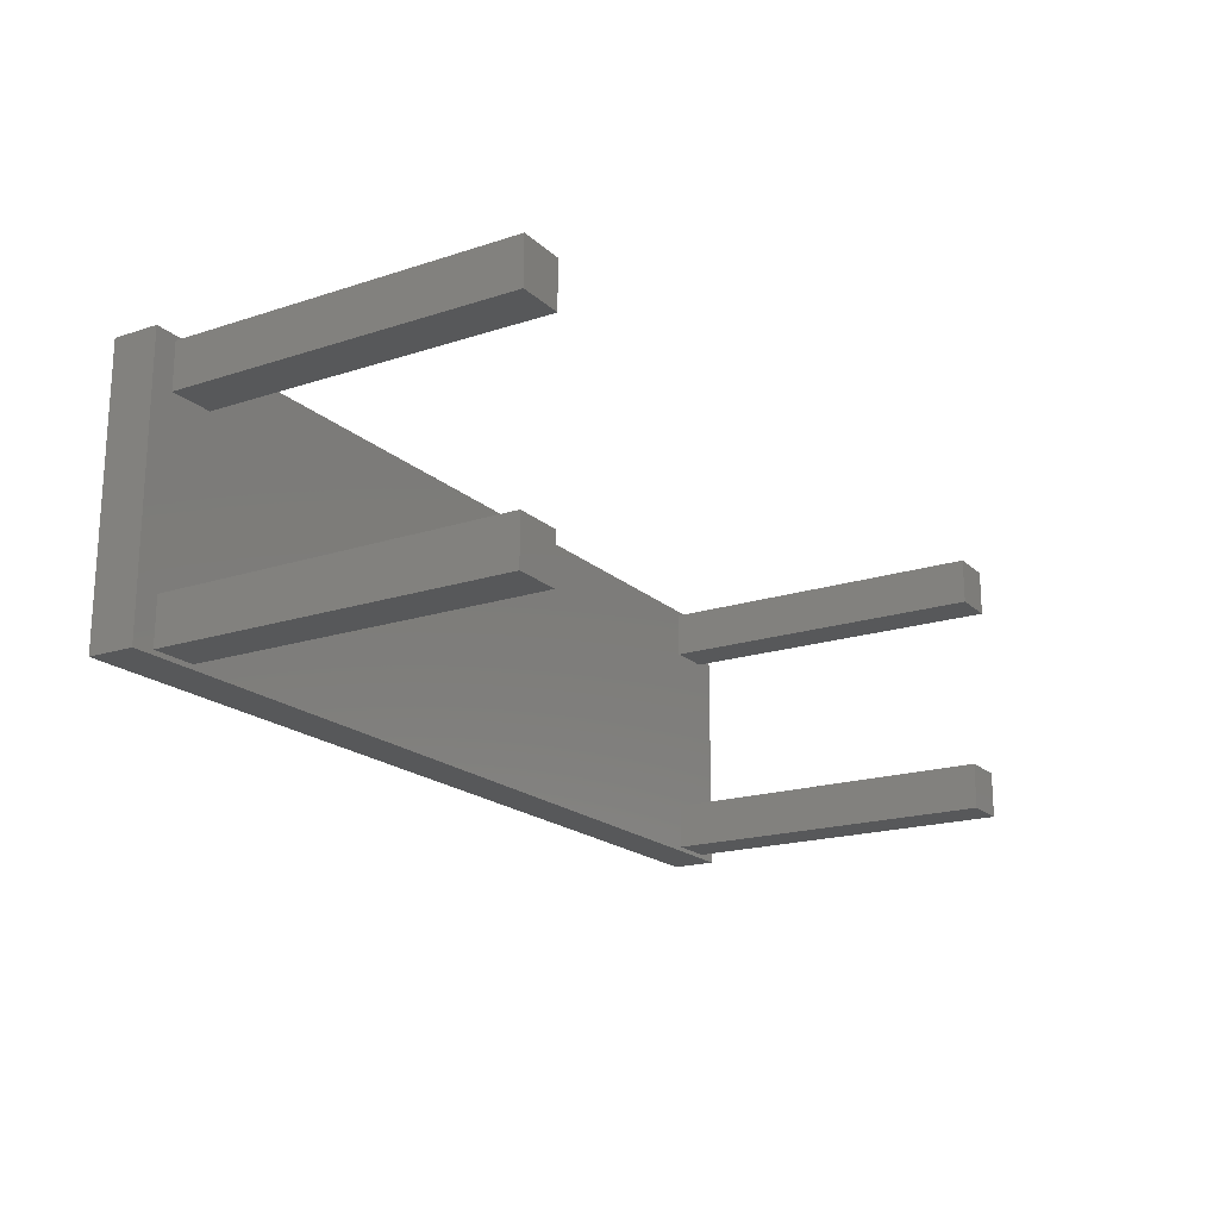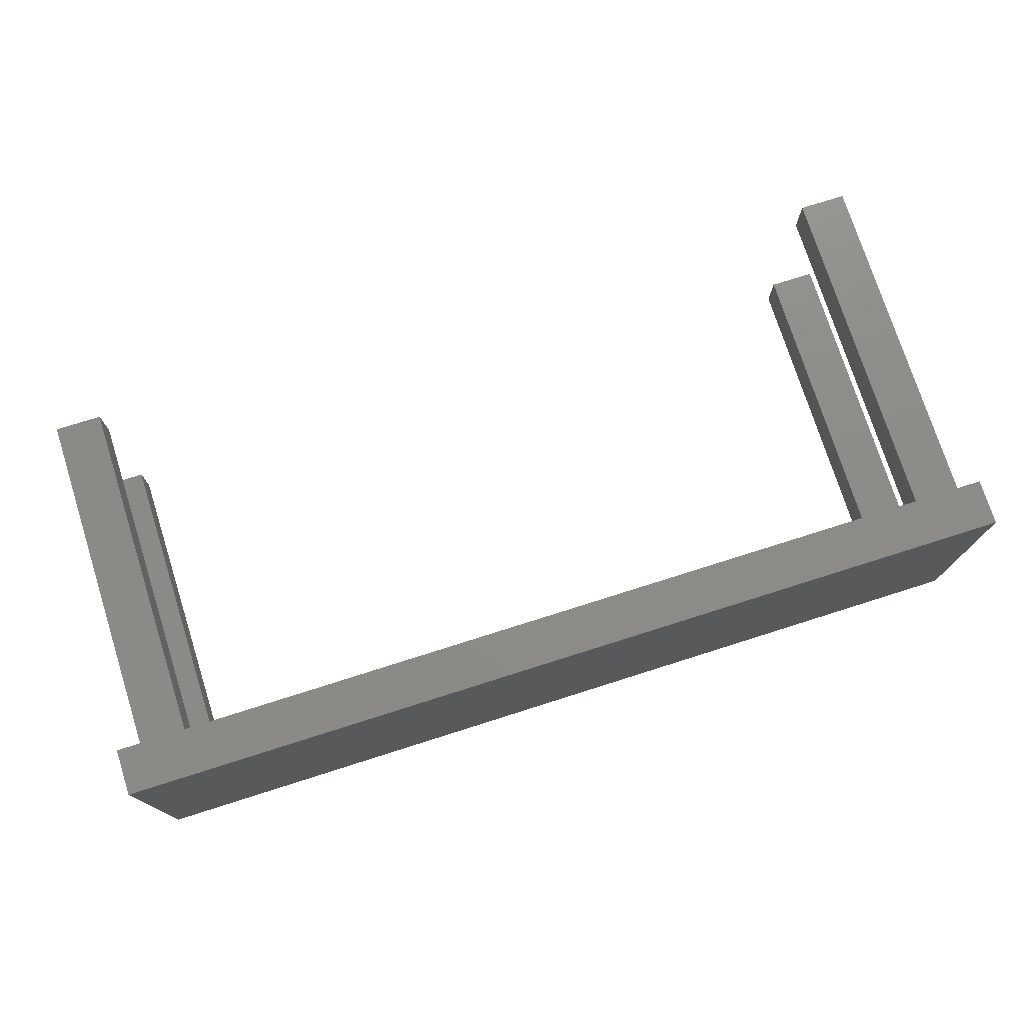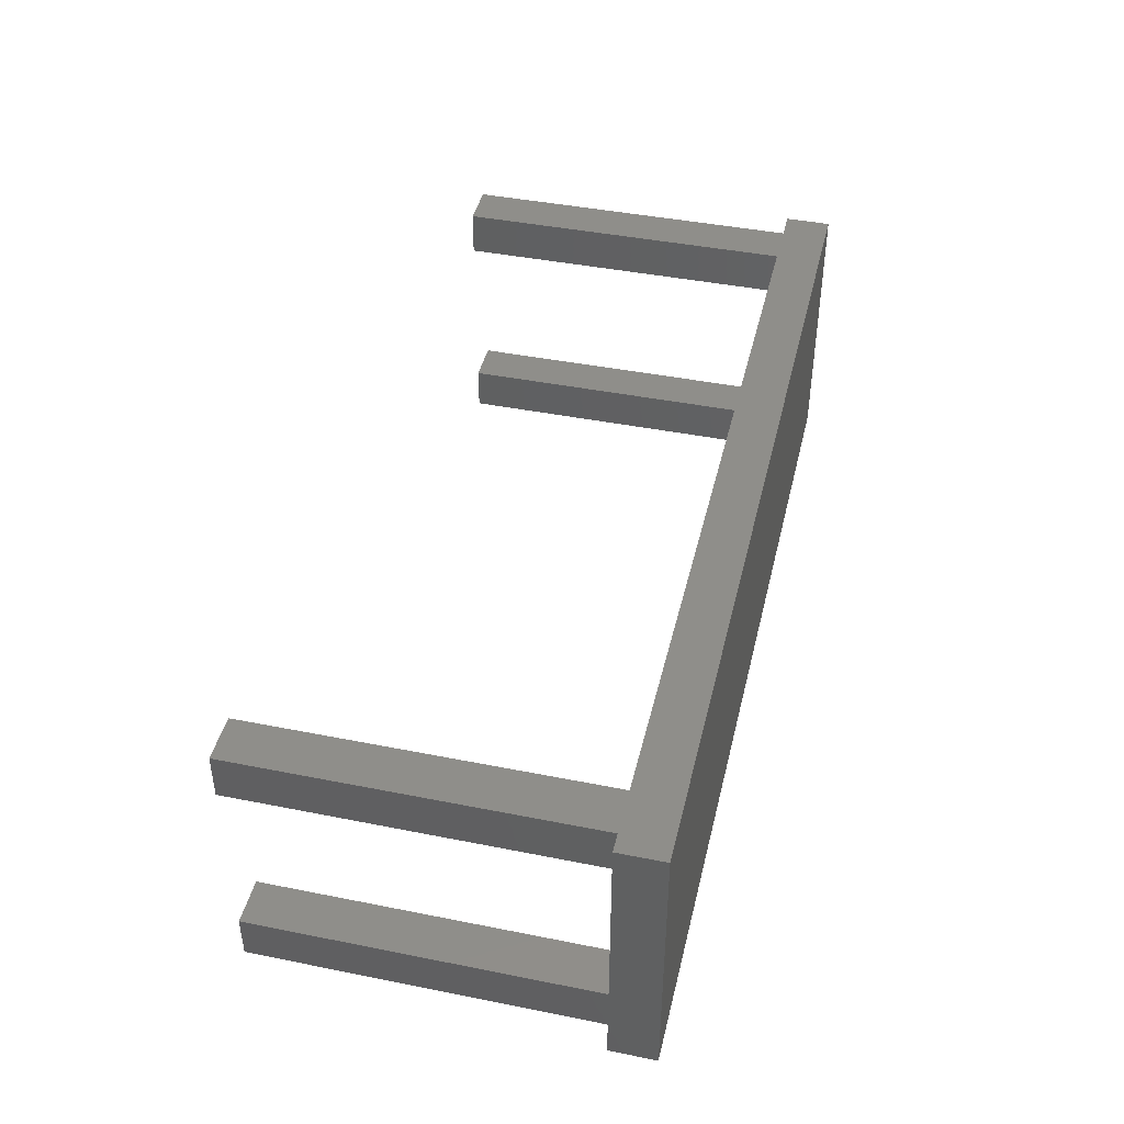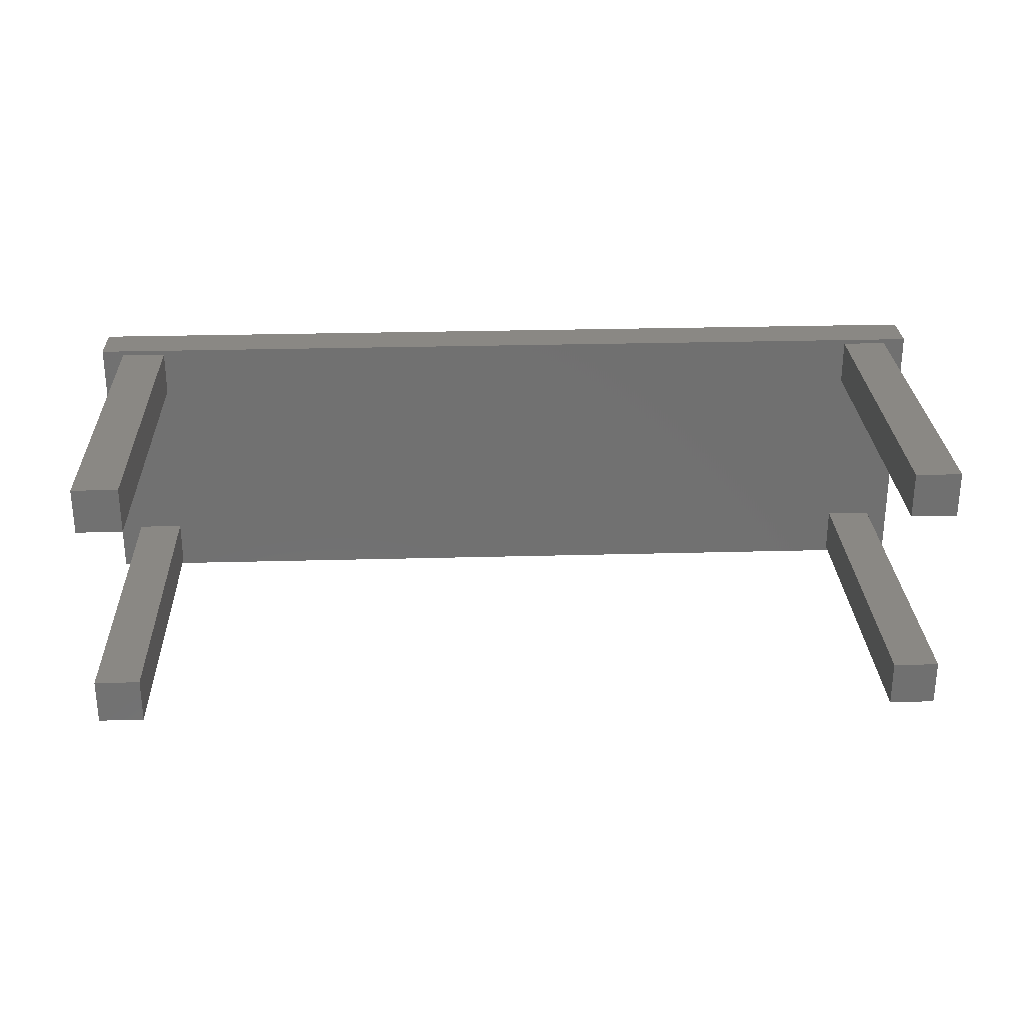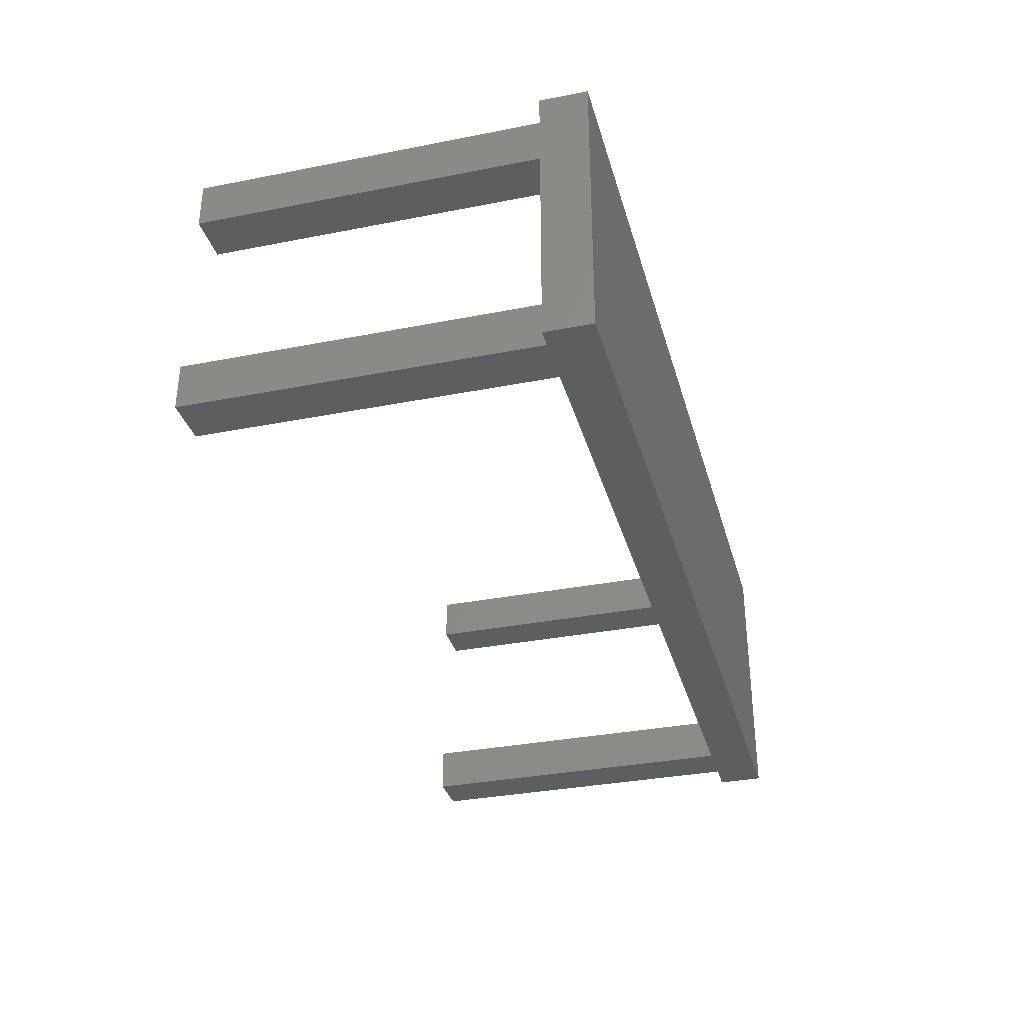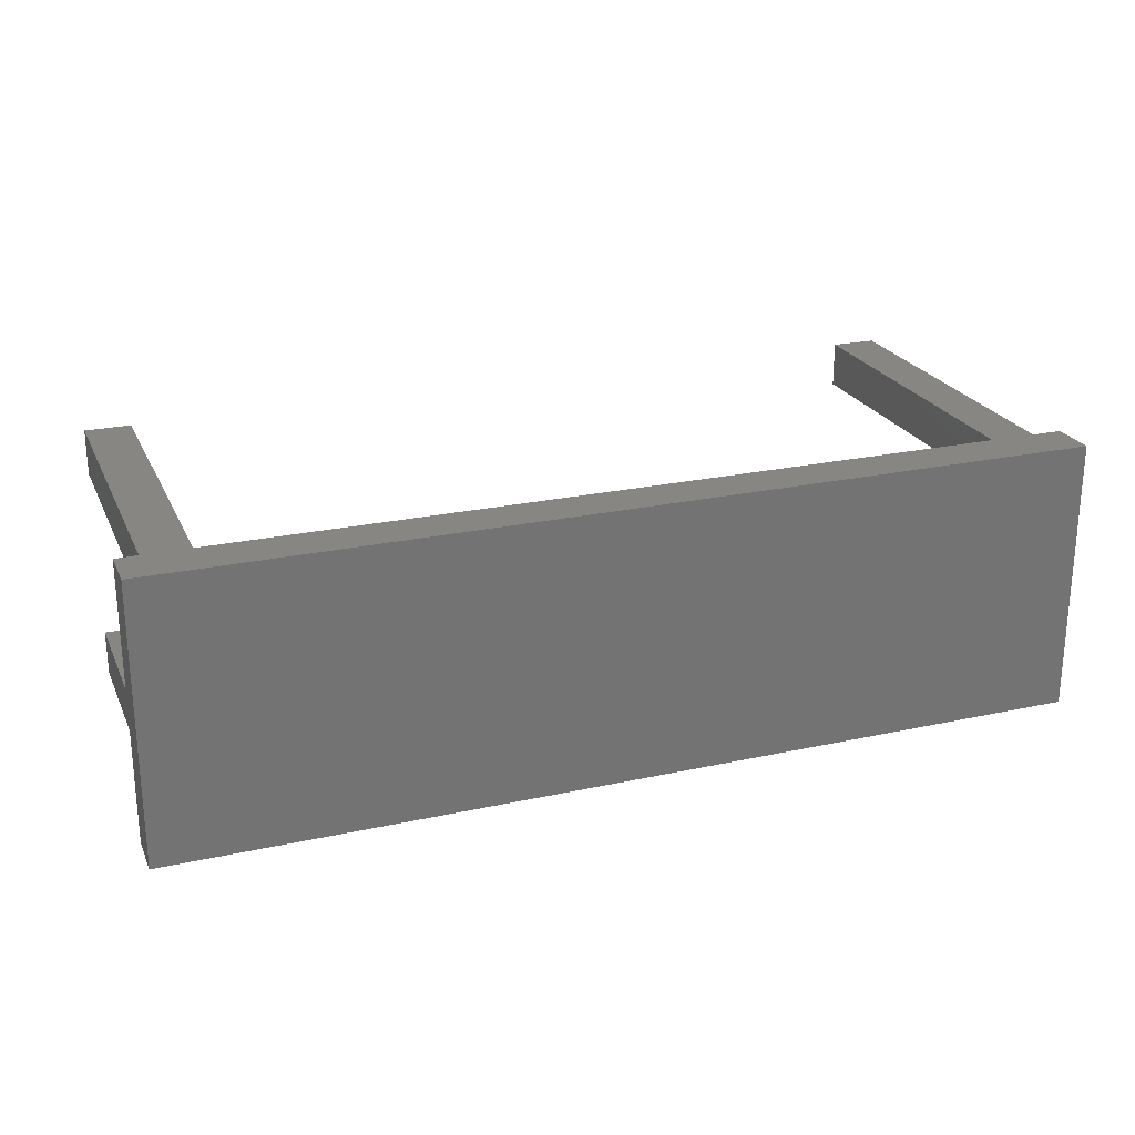
<metadata>
{"format":"stl","ext":"stl","renderer":"f3d","projection":"perspective","resolution":1024,"background":"white","views":[{"elev":-18.9,"azim":121.7,"up":"+Y"},{"elev":75.3,"azim":-17.6,"up":"+Y"},{"elev":43.0,"azim":-76.7,"up":"+Y"},{"elev":27.3,"azim":177.6,"up":"+Y"},{"elev":-33.5,"azim":-75.0,"up":"+Y"},{"elev":23.5,"azim":-20.2,"up":"+Y"}]}
</metadata>
<code>
# stl→obj: 40 verts, 76 faces
v 50 -15 42.5
v 50 15 37.5
v 50 15 42.5
v 50 -15 37.5
v -50 15 42.5
v -50 -15 42.5
v -47.5 -9.5 37.5
v -42.5 9.5 37.5
v -42.5 -9.5 37.5
v -47.5 9.5 37.5
v 42.5 -9.5 37.5
v 47.5 9.5 37.5
v 47.5 -9.5 37.5
v 42.5 9.5 37.5
v 47.5 -14.5 37.5
v 42.5 -14.5 37.5
v -42.5 -14.5 37.5
v -50 -15 37.5
v -47.5 -14.5 37.5
v -50 15 37.5
v 47.5 14.5 37.5
v 42.5 14.5 37.5
v -42.5 14.5 37.5
v -47.5 14.5 37.5
v -42.5 -9.5 0
v -42.5 -14.5 0
v -47.5 -14.5 0
v -47.5 -9.5 0
v 47.5 -9.5 0
v 47.5 -14.5 0
v 42.5 -14.5 0
v 42.5 -9.5 0
v -42.5 14.5 0
v -42.5 9.5 0
v -47.5 9.5 0
v -47.5 14.5 0
v 47.5 14.5 0
v 47.5 9.5 0
v 42.5 9.5 0
v 42.5 14.5 0
f 1 2 3
f 2 1 4
f 5 1 3
f 1 5 6
f 7 8 9
f 8 7 10
f 11 12 13
f 12 11 14
f 13 4 15
f 4 16 15
f 9 11 16
f 11 9 14
f 9 16 17
f 4 17 16
f 18 17 4
f 18 7 19
f 7 18 10
f 20 10 18
f 17 18 19
f 4 13 2
f 12 2 13
f 21 2 12
f 22 2 21
f 8 14 9
f 14 8 22
f 23 22 8
f 22 23 2
f 20 23 24
f 23 20 2
f 10 20 24
f 18 5 20
f 5 18 6
f 2 5 3
f 5 2 20
f 18 1 6
f 1 18 4
f 17 25 9
f 25 17 26
f 27 25 26
f 25 27 28
f 27 7 28
f 7 27 19
f 25 7 9
f 7 25 28
f 27 17 19
f 17 27 26
f 15 29 13
f 29 15 30
f 31 29 30
f 29 31 32
f 31 11 32
f 11 31 16
f 29 11 13
f 11 29 32
f 31 15 16
f 15 31 30
f 8 33 23
f 33 8 34
f 35 33 34
f 33 35 36
f 35 24 36
f 24 35 10
f 33 24 23
f 24 33 36
f 35 8 10
f 8 35 34
f 12 37 21
f 37 12 38
f 39 37 38
f 37 39 40
f 39 22 40
f 22 39 14
f 37 22 21
f 22 37 40
f 39 12 14
f 12 39 38

</code>
